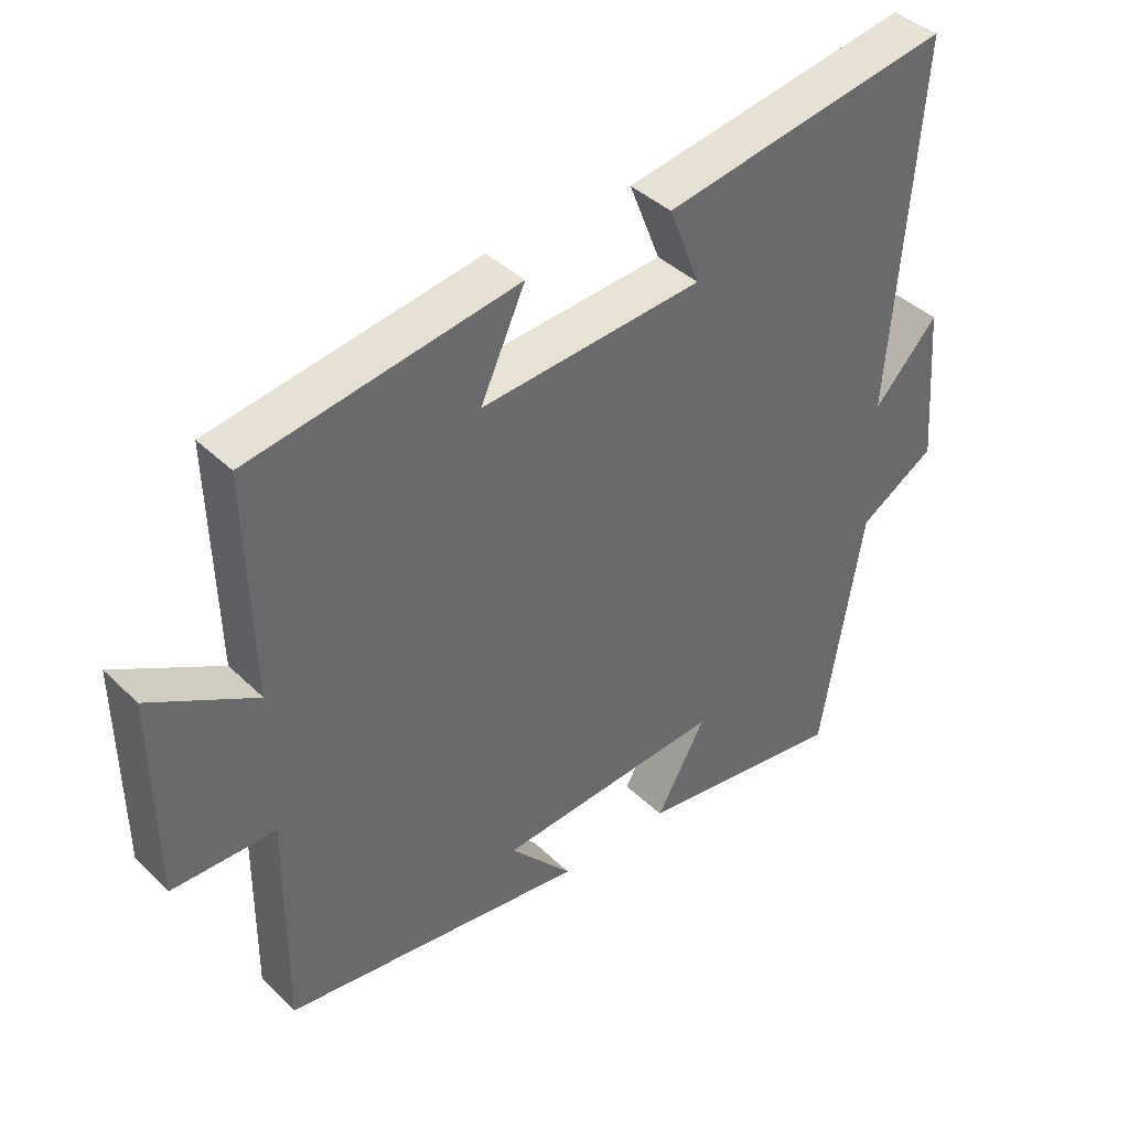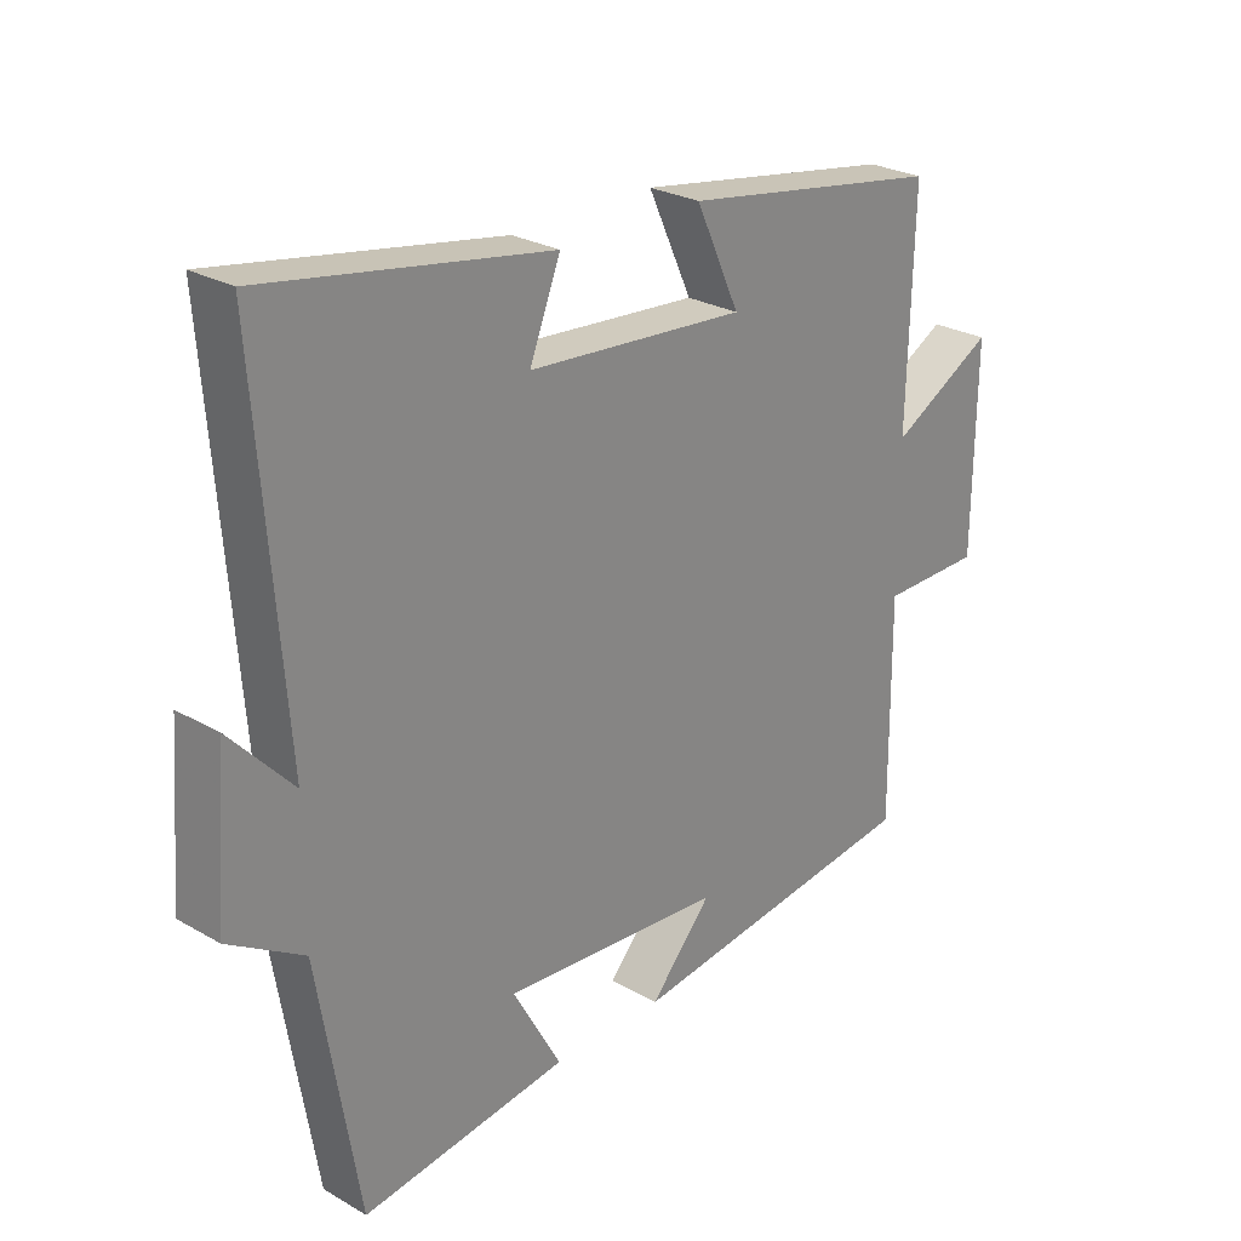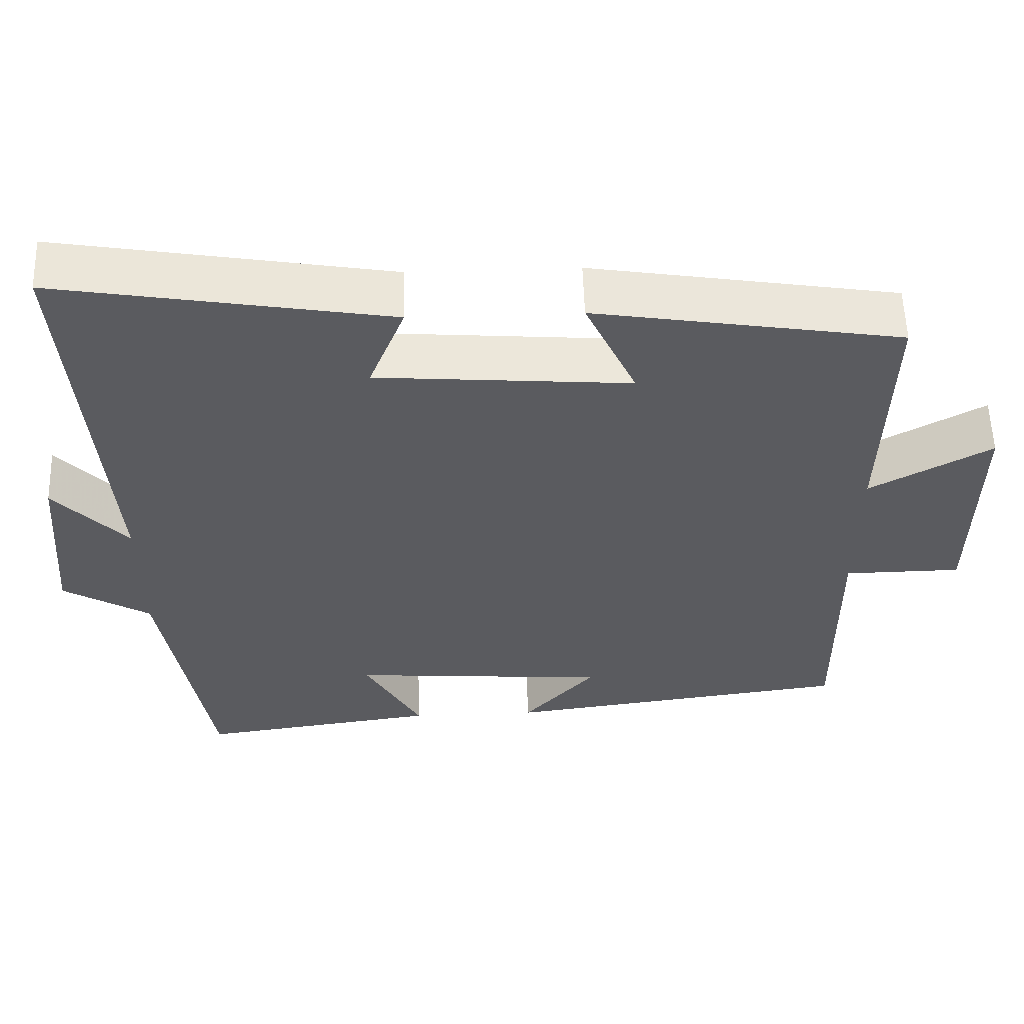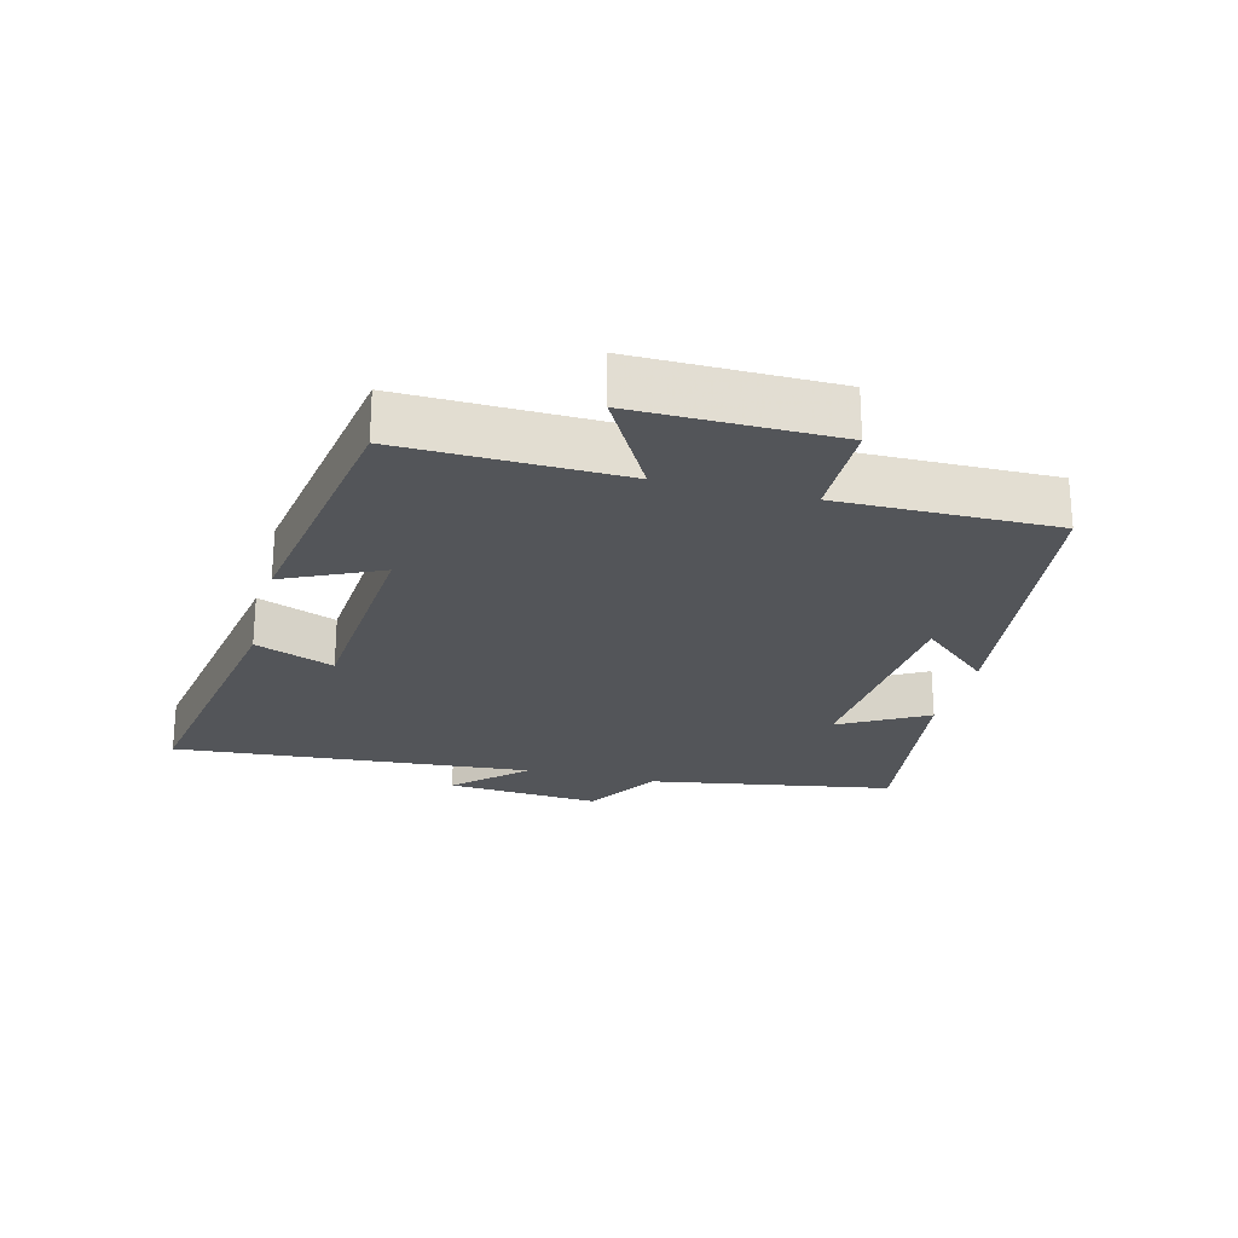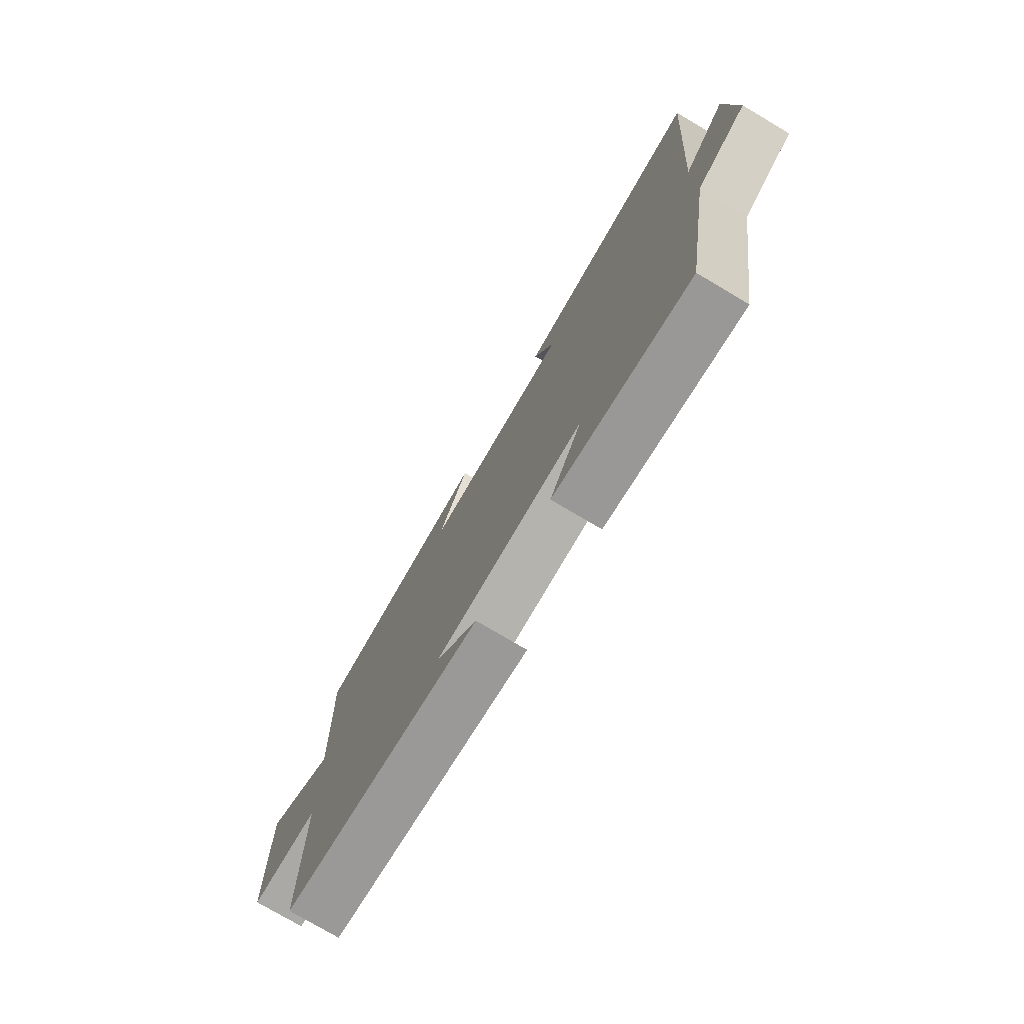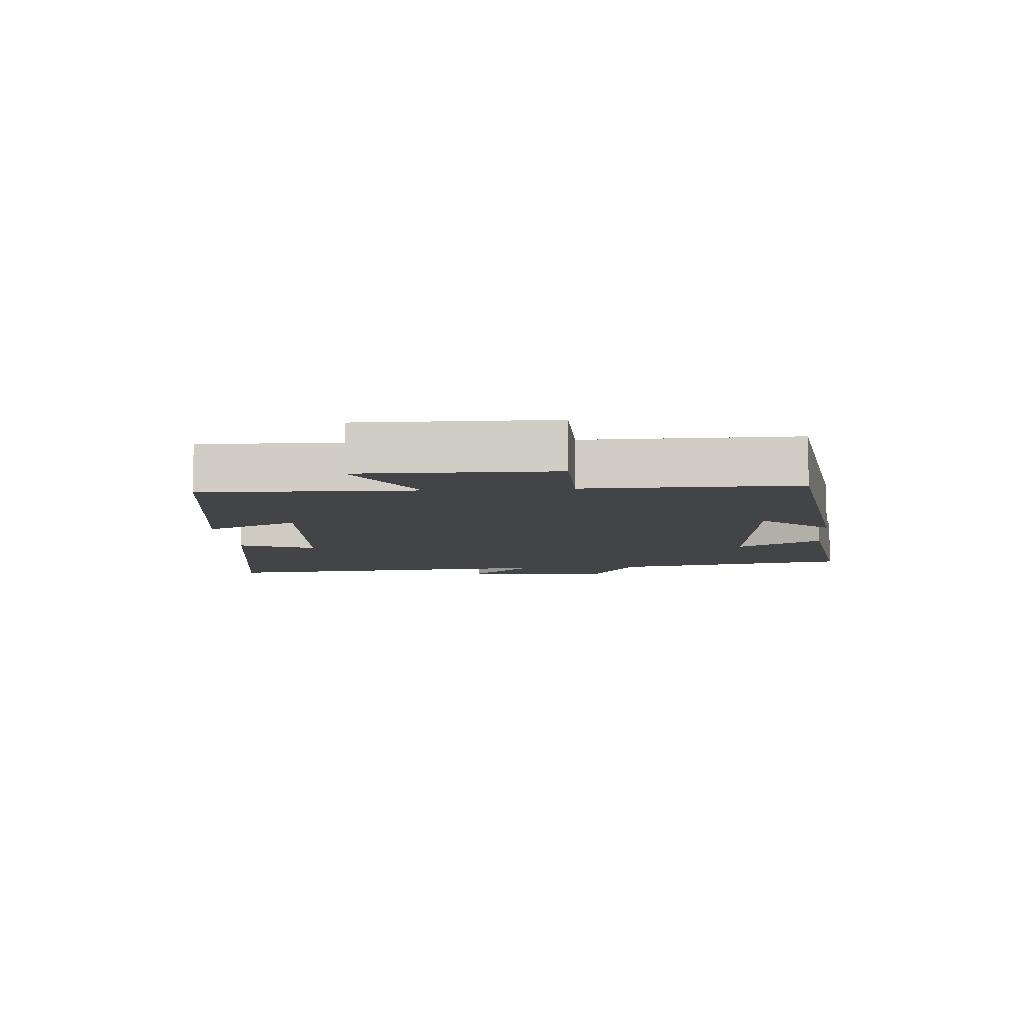
<metadata>
{"format":"obj","ext":"obj","renderer":"f3d","projection":"perspective","resolution":1024,"background":"white","views":[{"elev":40.3,"azim":139.6,"up":"+Z"},{"elev":26.2,"azim":-47.8,"up":"+Z"},{"elev":56.6,"azim":-1.8,"up":"+Z"},{"elev":-24.0,"azim":75.7,"up":"+Y"},{"elev":-76.0,"azim":-120.7,"up":"+Z"},{"elev":-8.0,"azim":94.6,"up":"+Y"}]}
</metadata>
<code>
v 0.502 0.07 -0.44
v 0.046 0.07 -0.5
v 0.14 0.07 -0.394
v -0.198 0.07 -0.368
v -0.124 0.07 -0.5
v -0.438 0.07 -0.543
v -0.5 0.07 -0.172
v -0.614 0.07 -0.103
v -0.596 0.07 0.131
v -0.5 0.07 0.028
v -0.542 0.07 0.574
v -0.109 0.07 0.5
v -0.156 0.07 0.381
v 0.176 0.07 0.355
v 0.109 0.07 0.5
v 0.509 0.07 0.435
v 0.5 0.07 0.103
v 0.658 0.07 0.191
v 0.654 0.07 -0.111
v 0.5 0.07 -0.113
v 0.502 0 -0.44
v 0.046 0 -0.5
v 0.14 0 -0.394
v -0.198 0 -0.368
v -0.124 0 -0.5
v -0.438 0 -0.543
v -0.5 0 -0.172
v -0.614 0 -0.103
v -0.596 0 0.131
v -0.5 0 0.028
v -0.542 0 0.574
v -0.109 0 0.5
v -0.156 0 0.381
v 0.176 0 0.355
v 0.109 0 0.5
v 0.509 0 0.435
v 0.5 0 0.103
v 0.658 0 0.191
v 0.654 0 -0.111
v 0.5 0 -0.113
f 17 18 19 20
f 14 15 16 17
f 13 14 17 20
f 10 11 12 13
f 10 13 20 1
f 7 8 9 10
f 4 5 6 7
f 3 4 7 10
f 1 2 3
f 1 3 10
f 40 39 38 37
f 37 36 35 34
f 40 37 34 33
f 33 32 31 30
f 21 40 33 30
f 30 29 28 27
f 27 26 25 24
f 30 27 24 23
f 23 22 21
f 30 23 21
f 1 21 22 2
f 2 22 23 3
f 3 23 24 4
f 4 24 25 5
f 5 25 26 6
f 6 26 27 7
f 7 27 28 8
f 8 28 29 9
f 9 29 30 10
f 10 30 31 11
f 11 31 32 12
f 12 32 33 13
f 13 33 34 14
f 14 34 35 15
f 15 35 36 16
f 16 36 37 17
f 17 37 38 18
f 18 38 39 19
f 19 39 40 20
f 20 40 21 1

</code>
